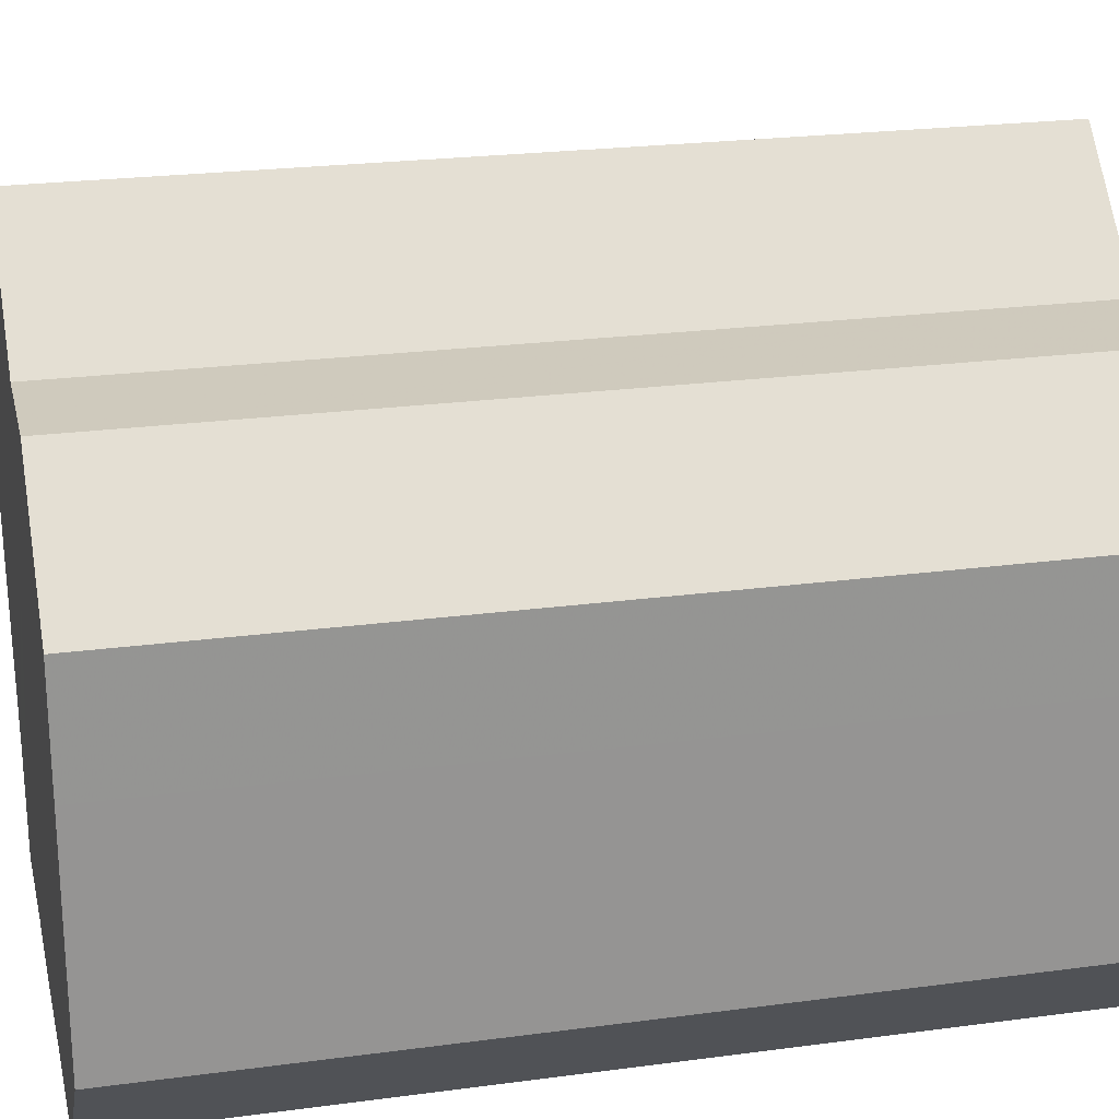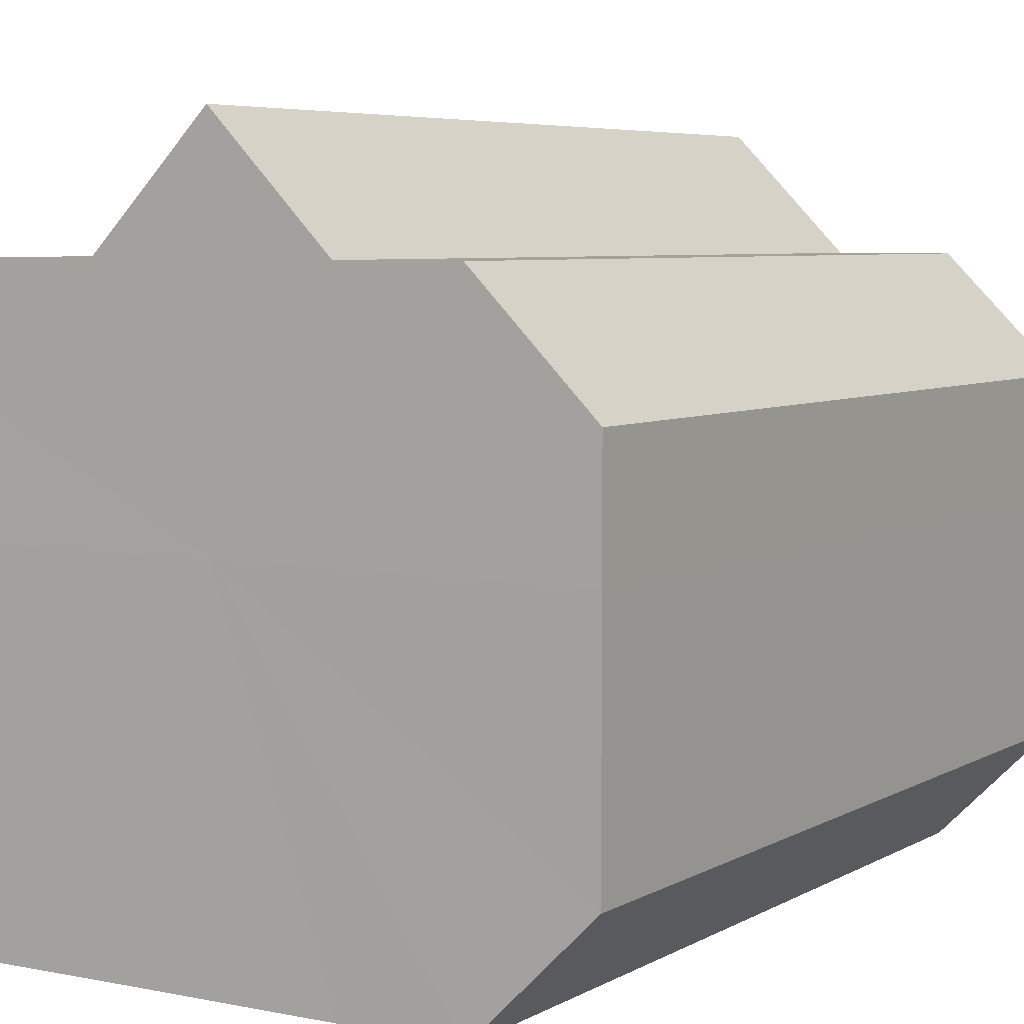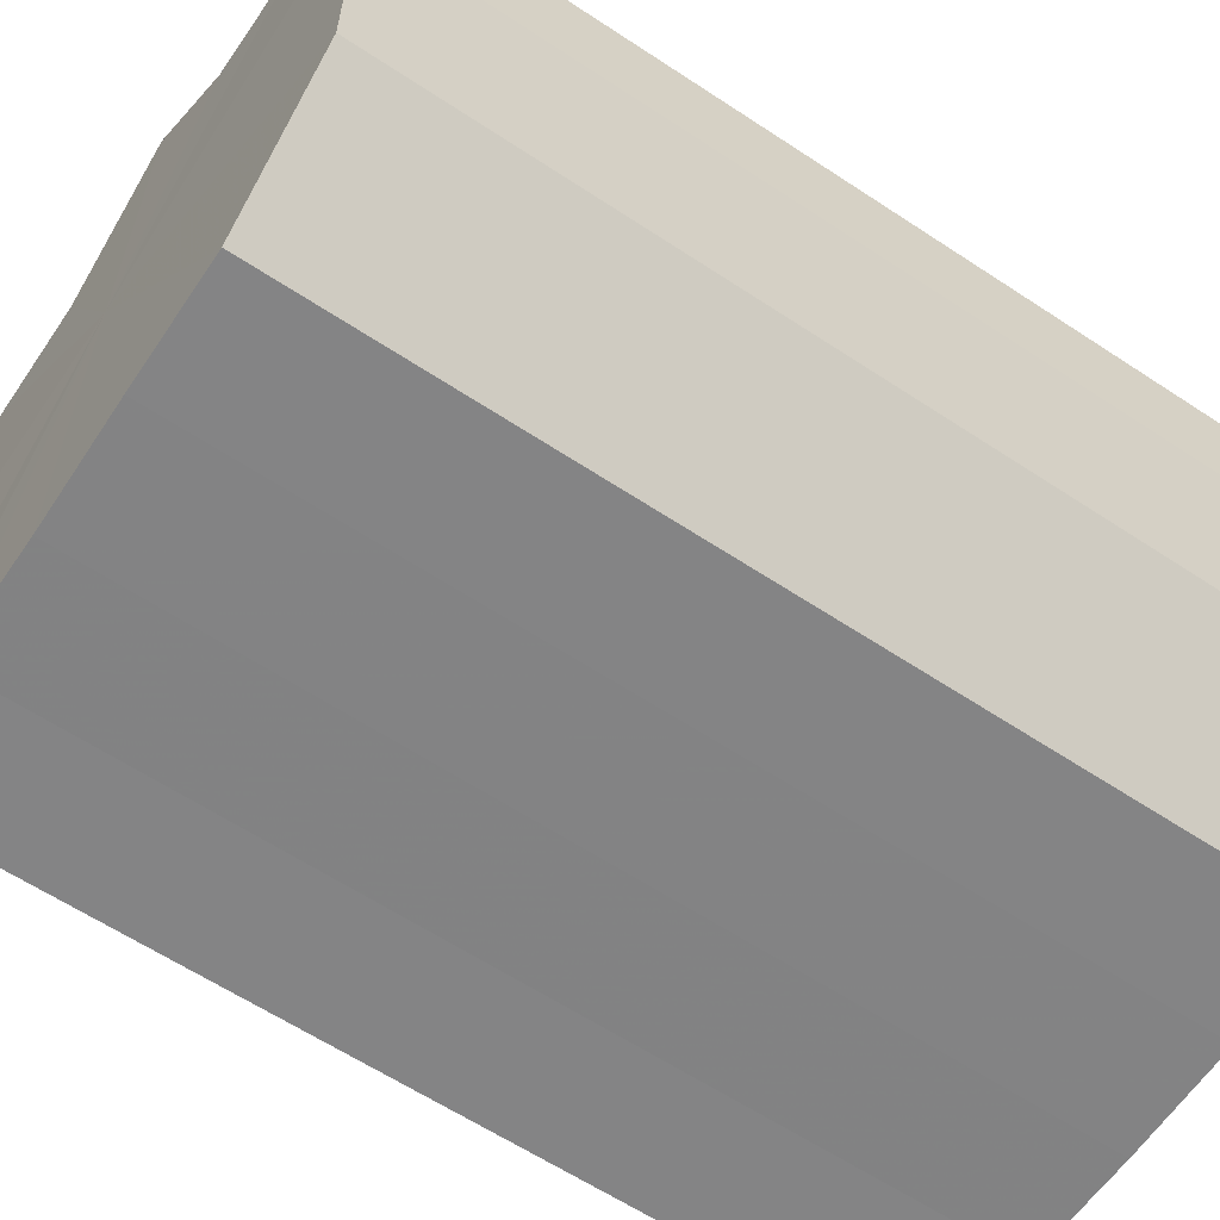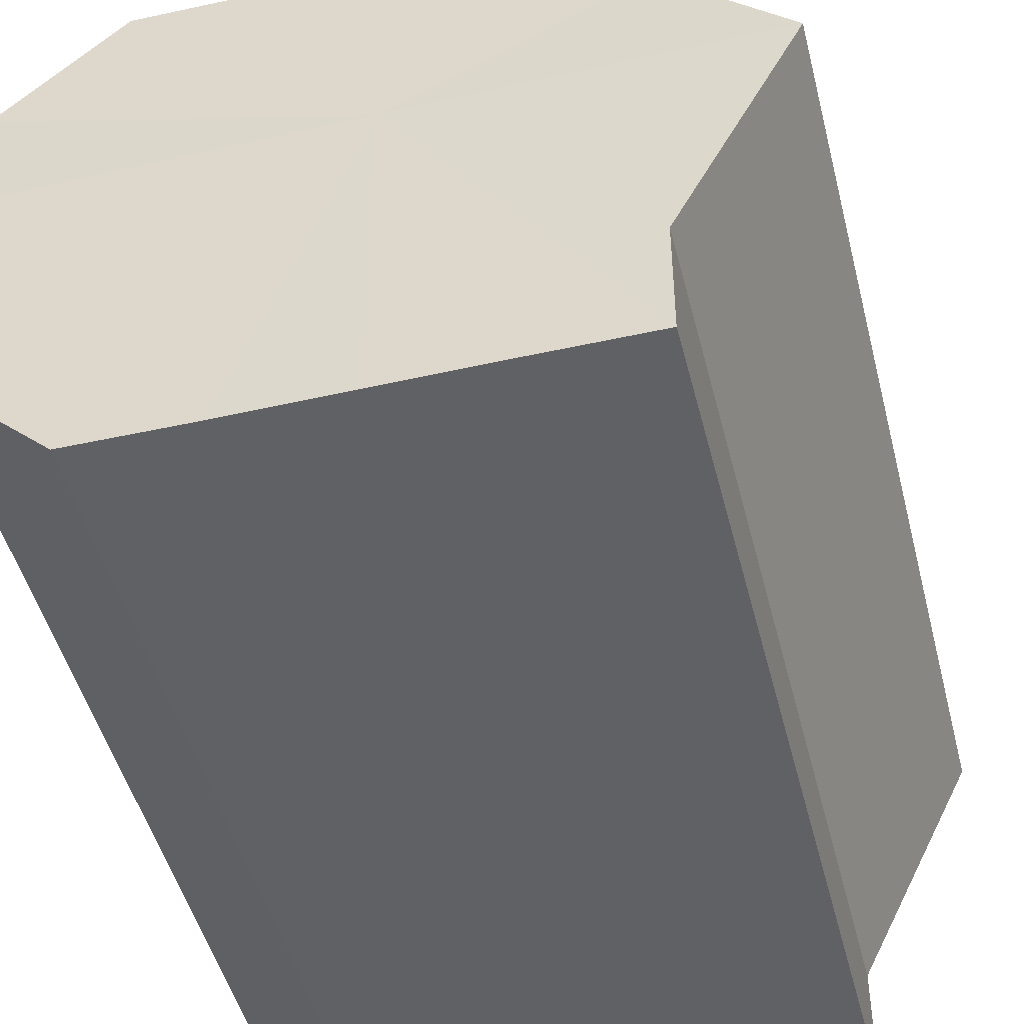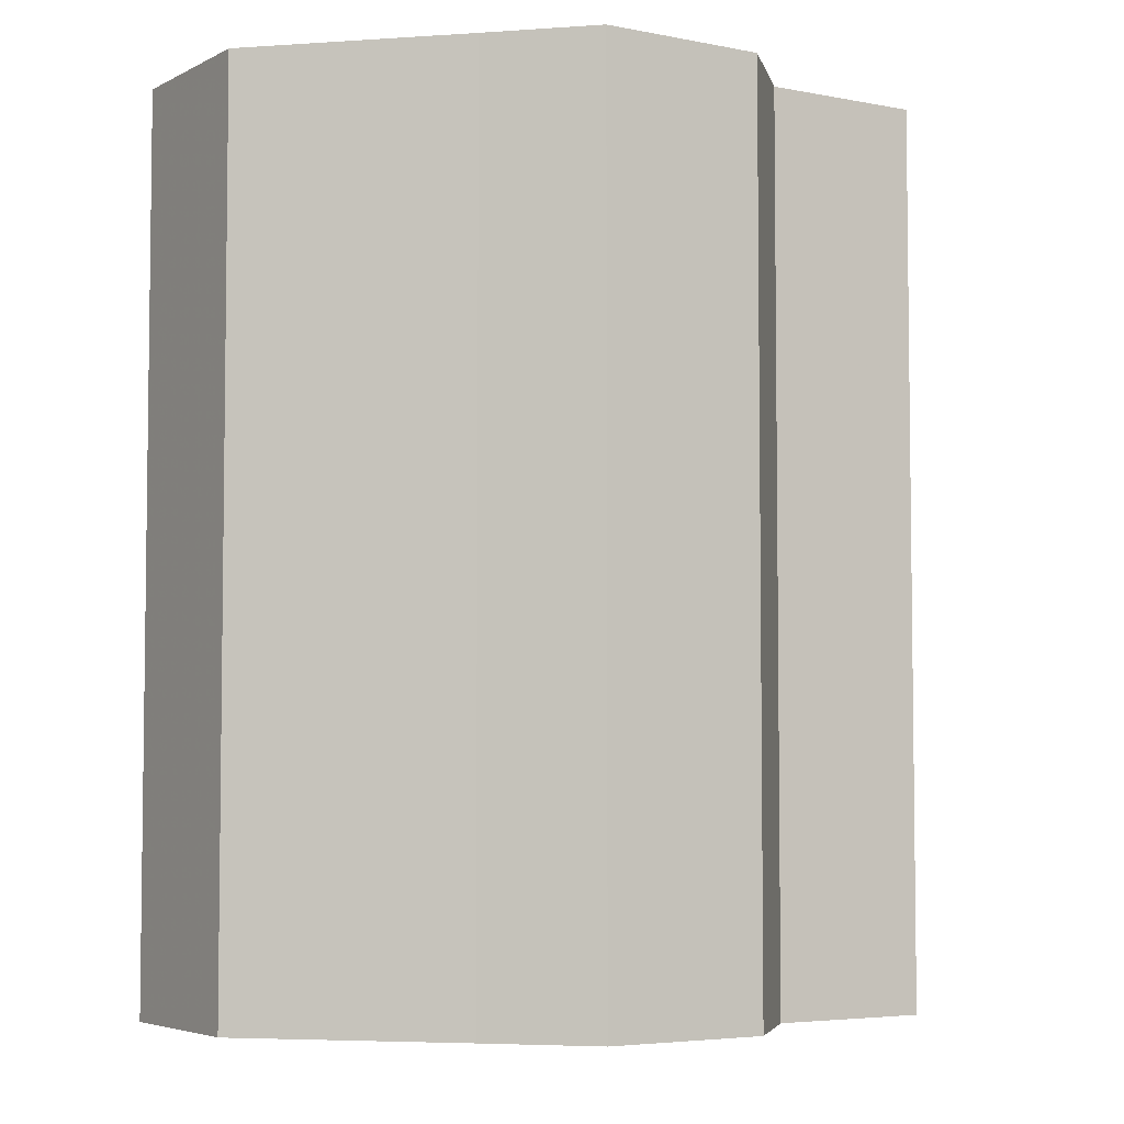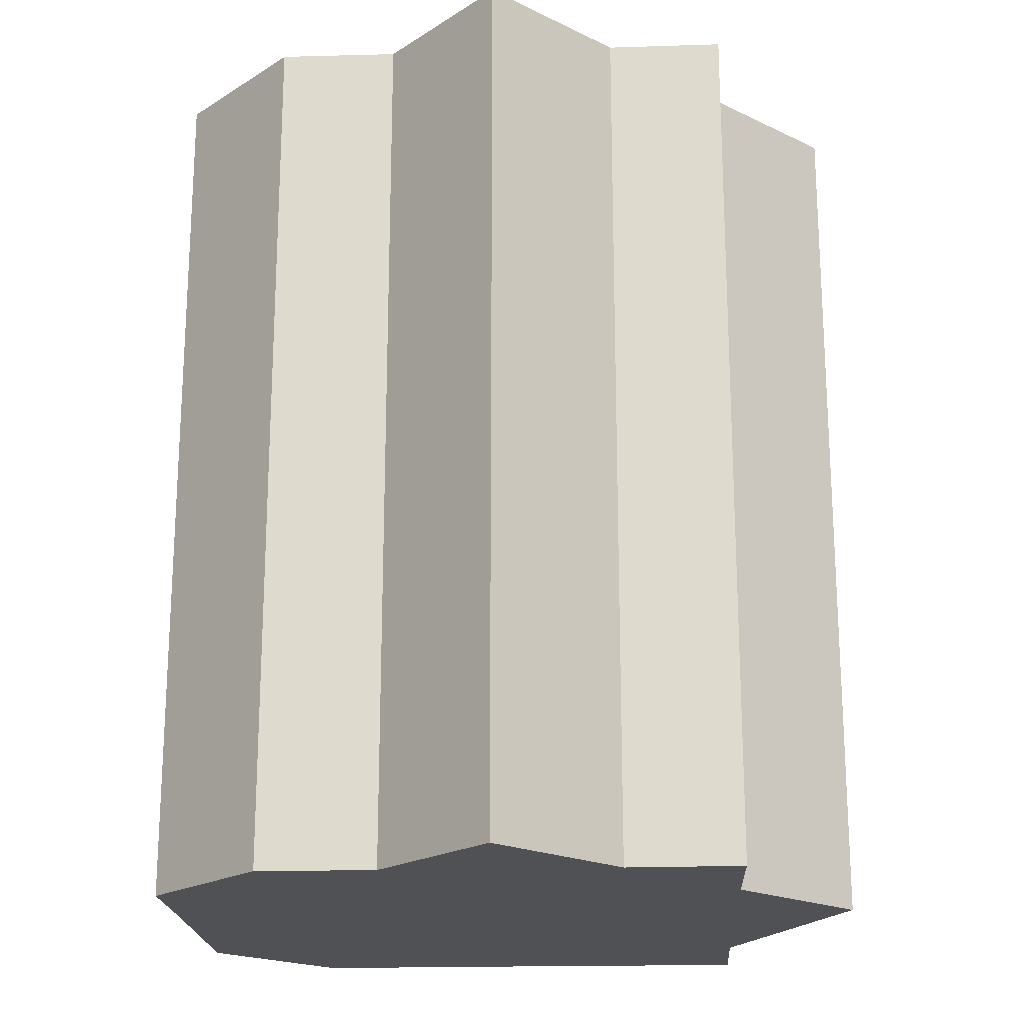
<metadata>
{"format":"obj","ext":"obj","renderer":"f3d","projection":"perspective","resolution":1024,"background":"white","views":[{"elev":23.0,"azim":77.1,"up":"+Y"},{"elev":5.7,"azim":31.7,"up":"+Y"},{"elev":-61.4,"azim":56.0,"up":"+Y"},{"elev":-48.3,"azim":-165.8,"up":"+Y"},{"elev":-4.7,"azim":102.3,"up":"+Z"},{"elev":-20.0,"azim":-176.8,"up":"+Z"}]}
</metadata>
<code>
o 8990
v 2223 1884 14.14
v 2223 1884 14.14
v 2223 1884 14.22
v 2223 1884 14.14
v 2223 1884 14.22
v 2223 1885 14.14
v 2223 1885 14.22
v 2223 1885 14.14
v 2223 1885 14.22
v 2223 1885 14.14
v 2223 1885 14.22
v 2223 1884 14.14
v 2223 1884 14.22
v 2223 1884 14.14
v 2223 1884 14.22
v 2223 1884 14.14
v 2223 1884 14.22
v 2224 1884 14.14
v 2223 1884 14.14
v 2223 1884 14.14
v 2223 1884 14.14
v 2224 1884 14.14
v 2223 1885 14.14
v 2224 1884 14.14
v 2224 1884 14.14
v 2224 1884 14.14
v 2224 1884 14.14
v 2224 1885 14.14
v 2224 1885 14.14
v 2224 1885 14.14
v 2223 1885 14.14
v 2224 1885 14.14
v 2223 1885 14.14
v 2223 1885 14.22
v 2223 1885 14.22
v 2224 1885 14.22
v 2223 1885 14.14
v 2224 1885 14.22
v 2224 1885 14.22
v 2224 1885 14.14
v 2223 1885 14.14
v 2223 1885 14.14
v 2223 1885 14.22
v 2224 1885 14.22
v 2224 1885 14.14
v 2224 1885 14.22
v 2224 1885 14.14
v 2224 1884 14.22
v 2224 1885 14.14
v 2224 1884 14.22
v 2224 1884 14.14
v 2224 1884 14.22
v 2224 1884 14.14
v 2224 1884 14.22
v 2224 1884 14.14
v 2224 1884 14.22
v 2224 1884 14.14
v 2223 1884 14.22
v 2224 1884 14.14
v 2223 1884 14.22
v 2223 1884 14.14
v 2223 1884 14.14
v 2223 1884 14.14
v 2224 1884 14.14
v 2223 1884 14.22
v 2224 1884 14.14
v 2224 1884 14.22
v 2224 1884 14.14
v 2224 1884 14.22
v 2224 1884 14.14
v 2224 1884 14.22
v 2224 1884 14.14
v 2224 1884 14.22
v 2224 1885 14.14
v 2224 1884 14.22
v 2224 1885 14.14
v 2224 1885 14.22
v 2224 1885 14.14
v 2224 1885 14.22
v 2224 1885 14.14
v 2224 1885 14.22
v 2224 1884 14.22
v 2223 1884 14.22
v 2223 1884 14.22
v 2223 1885 14.22
v 2223 1884 14.22
v 2223 1885 14.22
v 2223 1884 14.22
v 2223 1885 14.22
v 2224 1884 14.22
v 2224 1885 14.22
v 2224 1884 14.22
v 2224 1885 14.22
v 2224 1884 14.22
v 2224 1885 14.22
v 2224 1884 14.22
v 2224 1885 14.22
v 2224 1884 14.22
f 1 2 3
f 2 4 5
f 6 1 7
f 8 6 9
f 9 10 11
f 11 12 13
f 13 14 15
f 15 16 17
f 18 16 19
f 18 20 16
f 18 19 21
f 18 22 20
f 18 21 23
f 18 24 22
f 18 25 24
f 18 26 25
f 18 27 26
f 18 28 27
f 18 29 28
f 18 30 29
f 18 23 31
f 18 32 30
f 18 31 33
f 18 33 32
f 34 31 35
f 36 37 34
f 38 32 39
f 40 41 36
f 41 42 43
f 44 45 38
f 46 47 44
f 48 49 46
f 50 51 48
f 52 53 50
f 54 55 52
f 56 57 54
f 58 59 56
f 60 61 58
f 62 63 60
f 63 64 65
f 64 66 67
f 66 68 69
f 68 70 71
f 70 72 73
f 72 74 75
f 74 76 77
f 76 78 79
f 78 80 81
f 82 83 84
f 82 85 83
f 82 84 86
f 82 87 85
f 82 86 88
f 82 89 87
f 82 88 90
f 82 91 89
f 82 90 92
f 82 93 91
f 82 92 94
f 82 95 93
f 82 94 96
f 82 97 95
f 82 96 98
f 82 98 97

</code>
